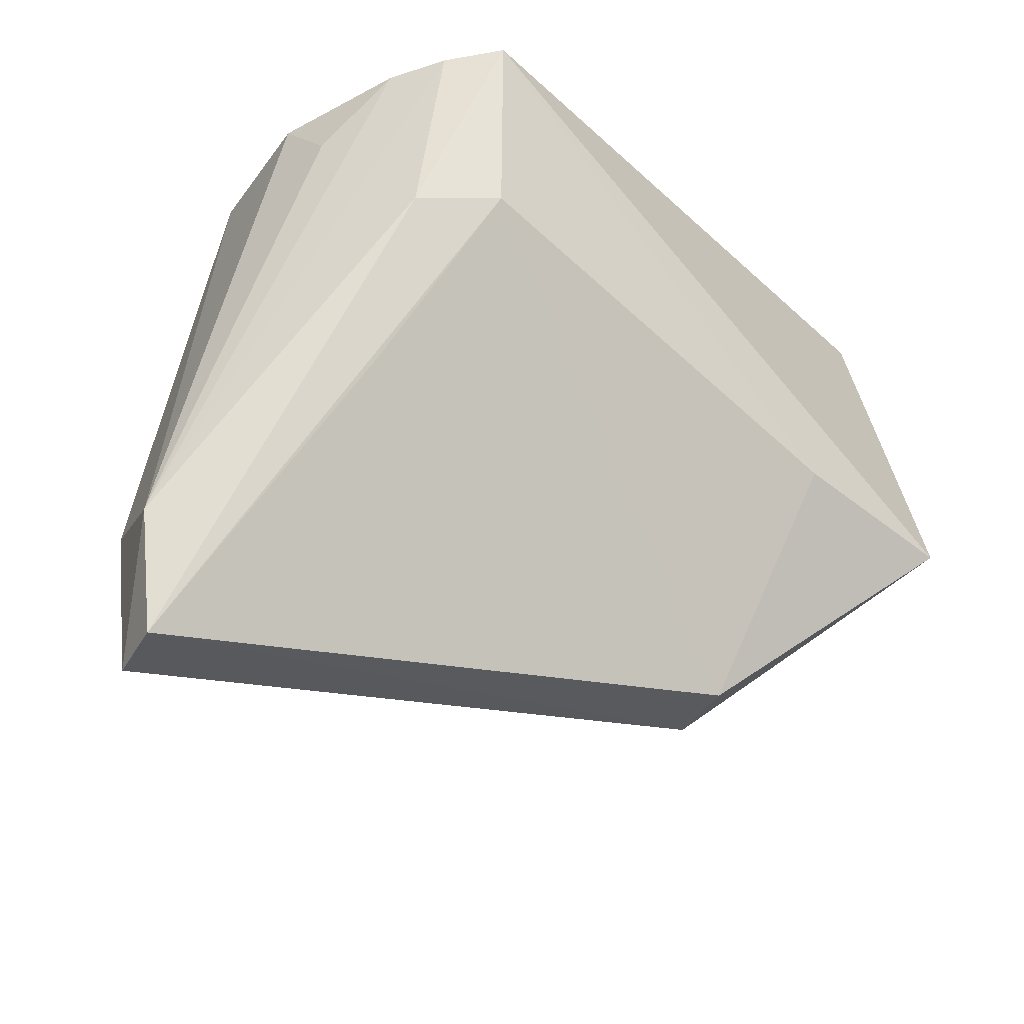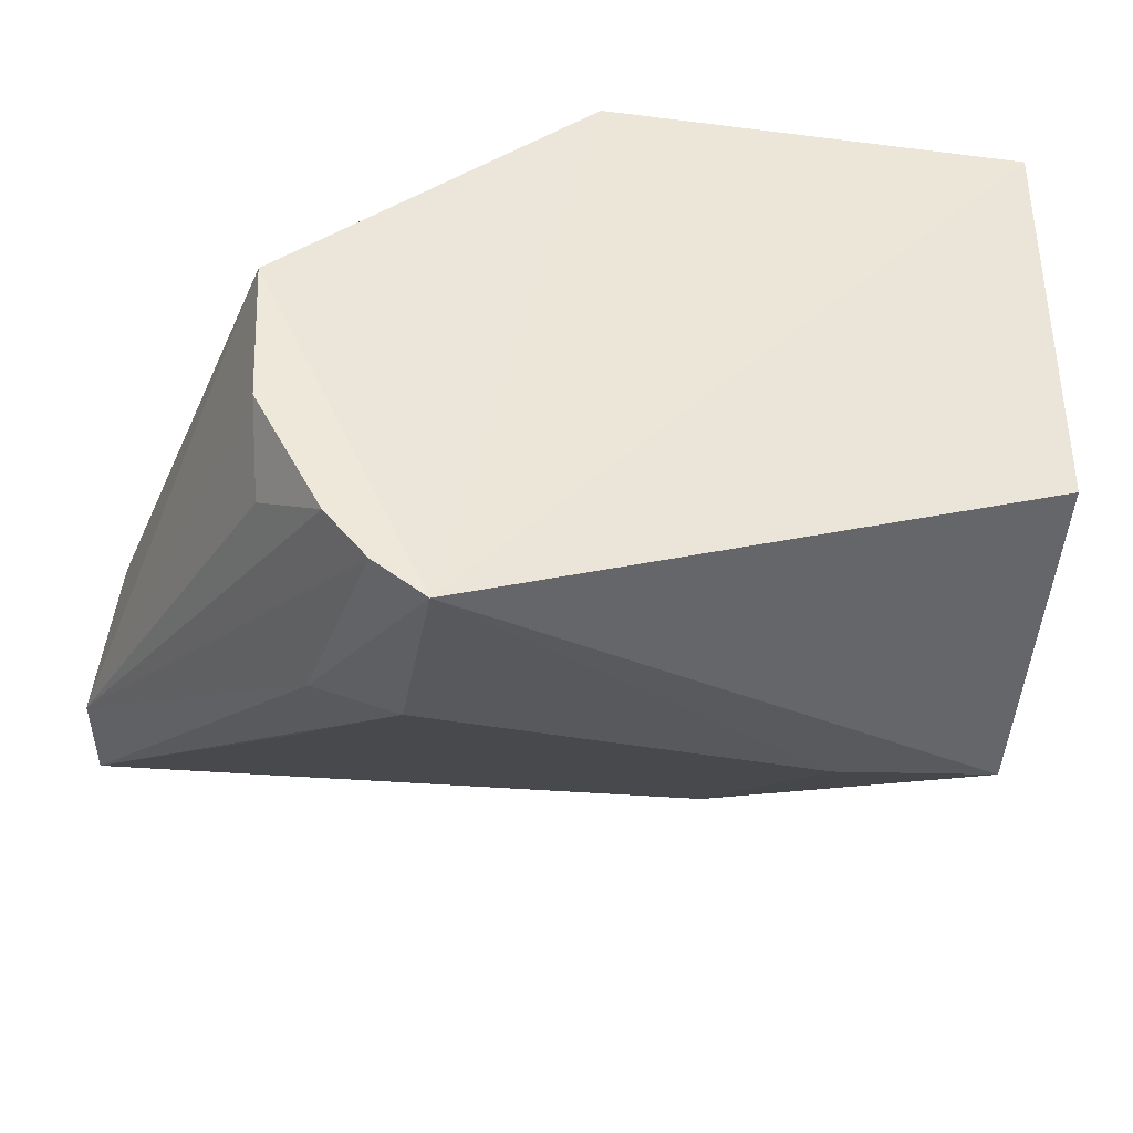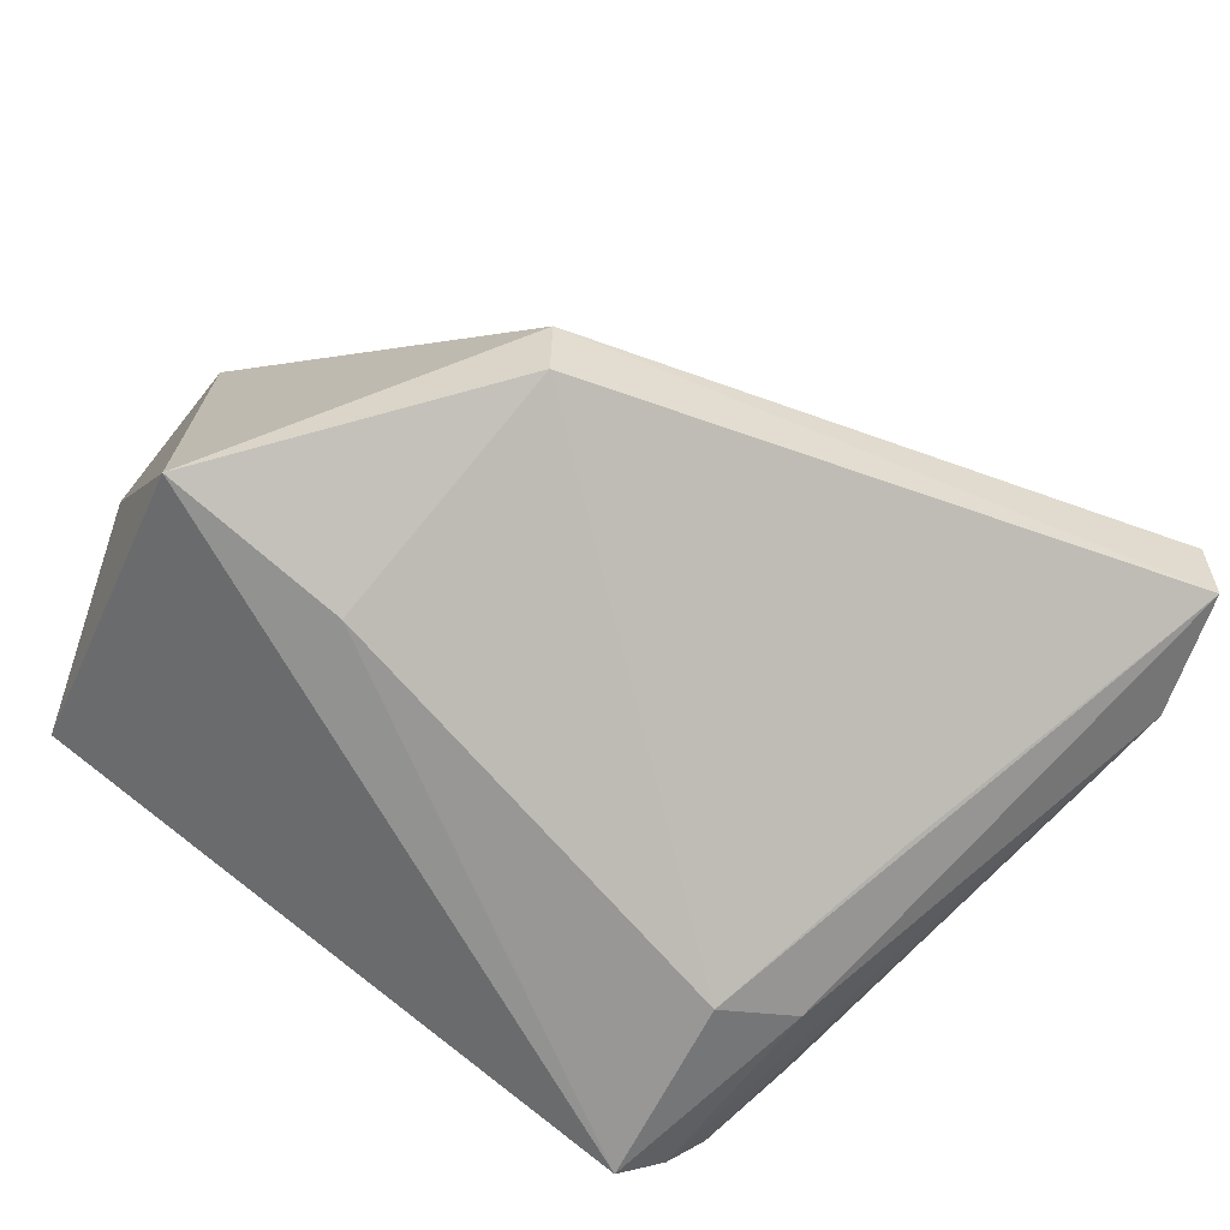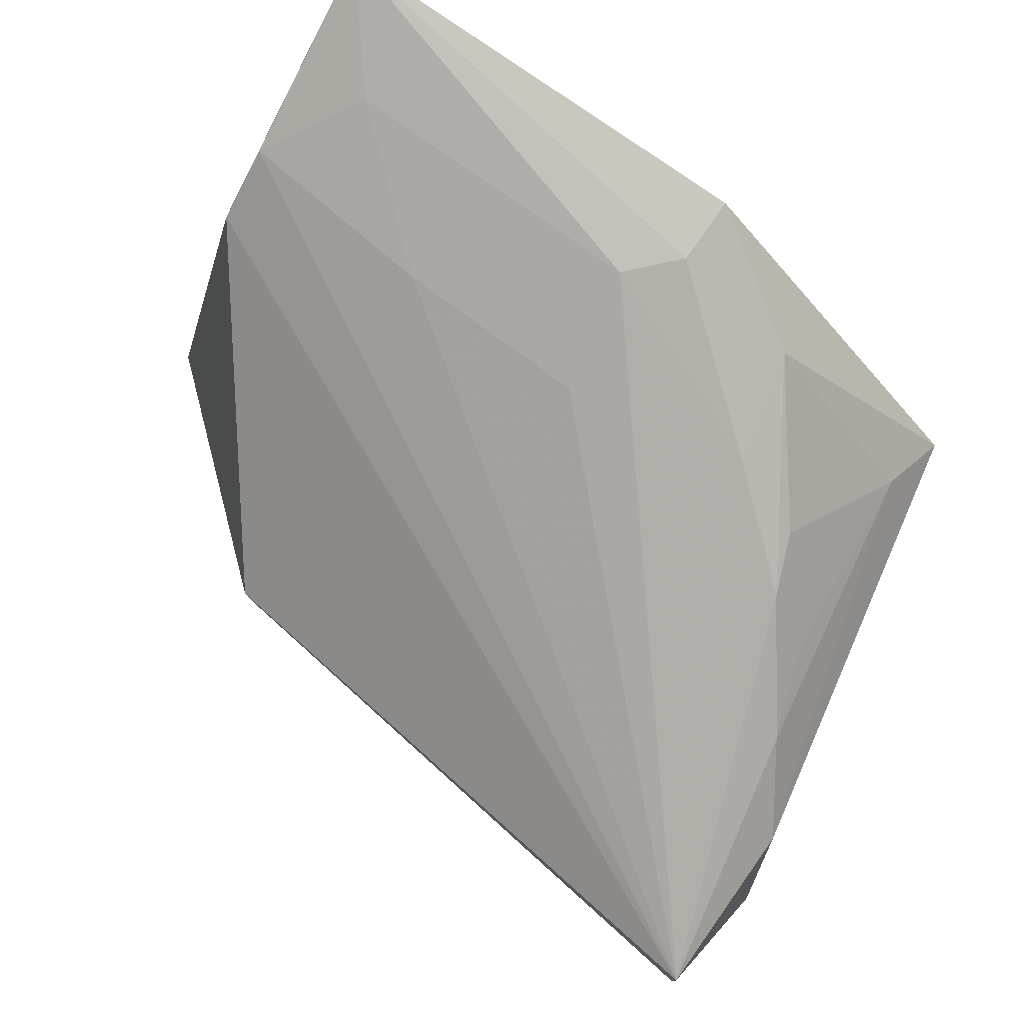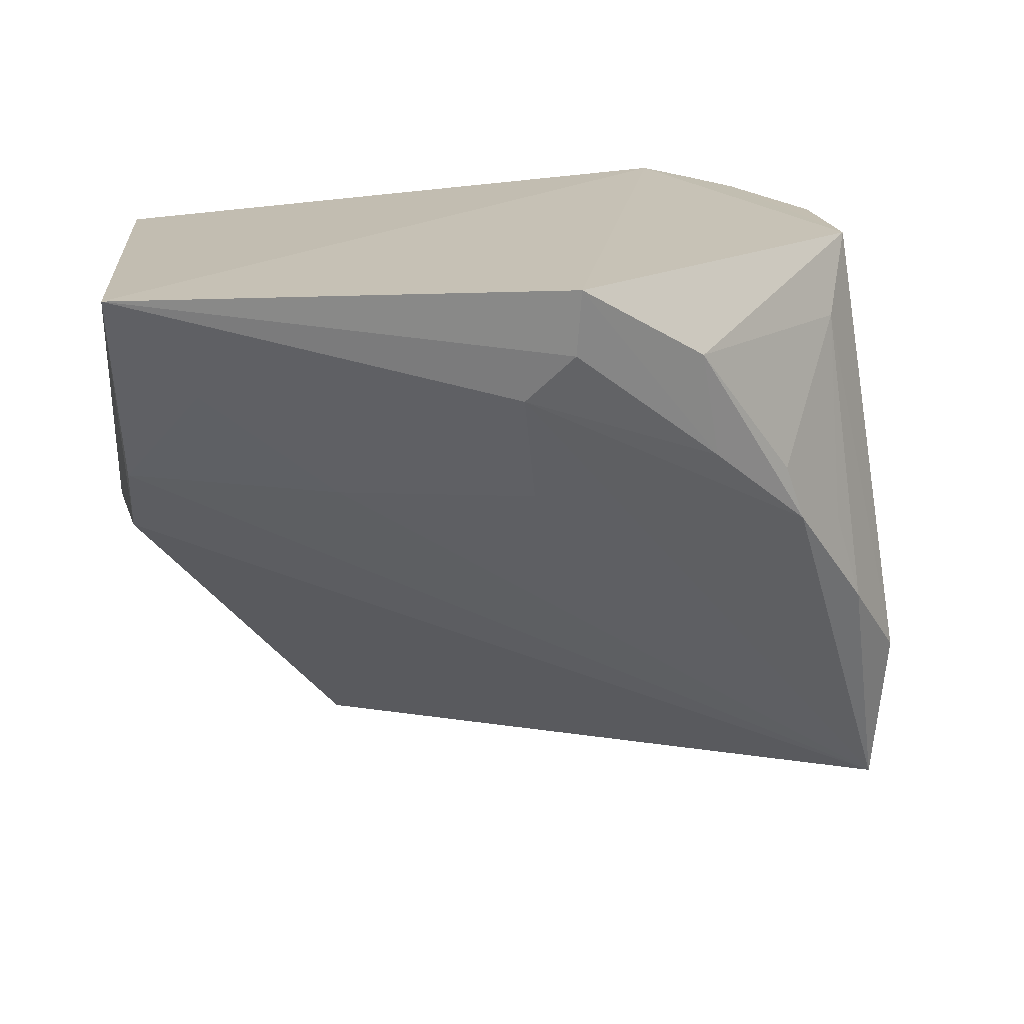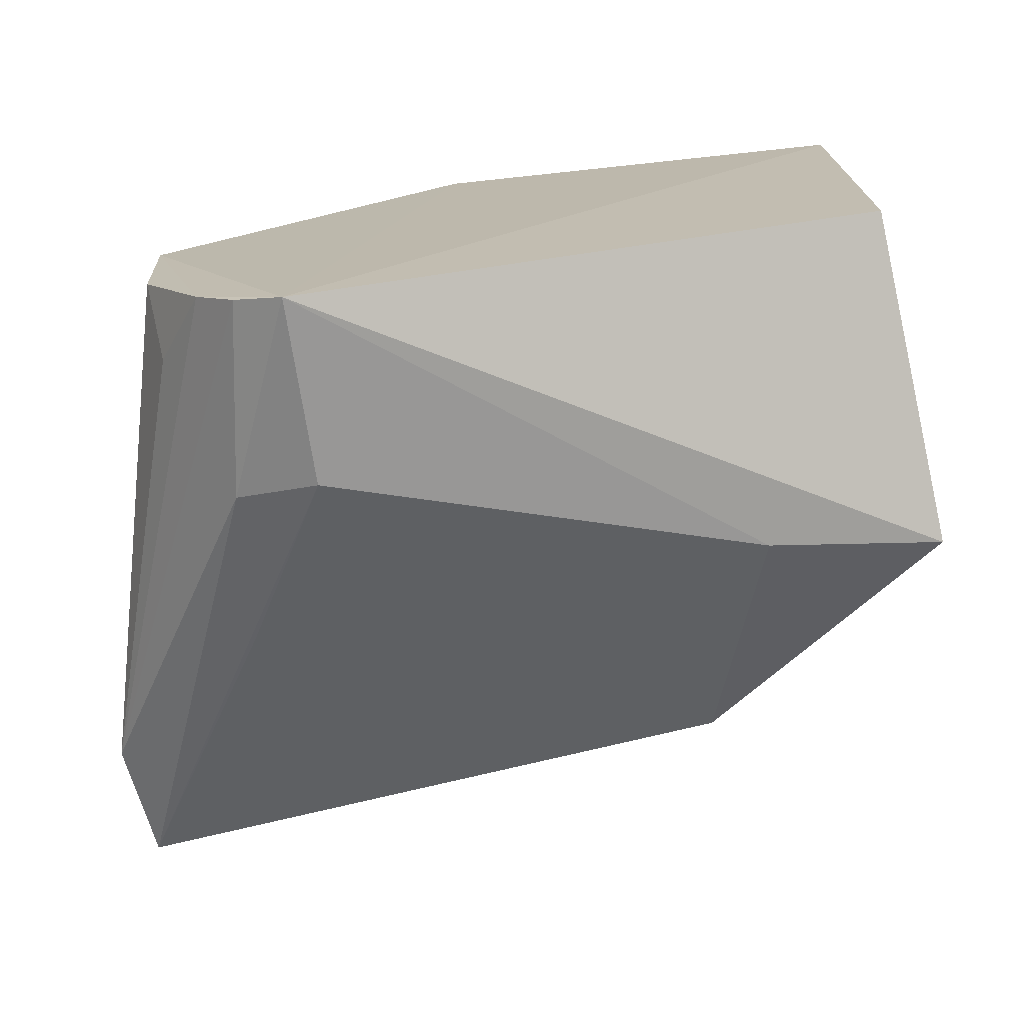
<metadata>
{"format":"obj","ext":"obj","renderer":"f3d","projection":"perspective","resolution":1024,"background":"white","views":[{"elev":-36.6,"azim":-27.3,"up":"+Z"},{"elev":-41.4,"azim":-13.3,"up":"+Y"},{"elev":-57.1,"azim":149.3,"up":"+Y"},{"elev":78.9,"azim":-147.4,"up":"+Y"},{"elev":19.4,"azim":175.6,"up":"+Z"},{"elev":-74.6,"azim":4.6,"up":"+Y"}]}
</metadata>
<code>
v -0.2973 -0.06304 -0.3557
v -0.1571 -0.02357 -0.4309
v -0.1662 -0.008752 -0.3561
v -0.2651 0.08115 -0.3535
v -0.3488 0.01288 -0.4997
v -0.167 0.08937 -0.352
v -0.3492 -0.0038 -0.5
v -0.3343 0.01598 -0.3567
v -0.2535 0.07766 -0.3784
v -0.2113 0.01025 -0.4777
v -0.2947 -0.05709 -0.3975
v -0.3204 0.05053 -0.416
v -0.3287 -0.03098 -0.373
v -0.3543 -0.008345 -0.473
v -0.1682 0.06867 -0.3957
v -0.2643 0.07916 -0.3683
v -0.2113 -0.006333 -0.4772
v -0.1977 -0.03365 -0.4255
v -0.2933 0.06777 -0.3717
v -0.3501 0.02217 -0.4602
v -0.3325 -0.01738 -0.3581
v -0.3086 -0.05479 -0.3569
v -0.3132 -0.05106 -0.4004
v -0.1846 0.07918 -0.3755
v -0.2568 0.0653 -0.404
v -0.1677 0.05851 -0.4106
v -0.298 0.06225 -0.3964
v -0.3144 -0.03668 -0.4368
v -0.3296 0.02855 -0.3735
v -0.3381 0.03537 -0.4417
v -0.3177 -0.04438 -0.3574
v -0.2134 0.0667 -0.4015
v -0.3157 0.05313 -0.4029
v -0.3315 0.03834 -0.4206
f 1 2 3
f 6 3 2
f 6 1 3
f 6 4 1
f 8 1 4
f 10 7 5
f 12 9 5
f 14 5 7
f 16 4 6
f 16 6 9
f 17 10 2
f 17 7 10
f 18 2 1
f 18 1 11
f 18 17 2
f 18 11 17
f 19 8 4
f 20 14 8
f 20 5 14
f 21 14 13
f 21 8 14
f 23 11 1
f 23 22 14
f 23 1 22
f 23 14 7
f 23 7 11
f 24 9 6
f 24 6 15
f 25 5 9
f 26 10 5
f 26 5 15
f 26 2 10
f 26 15 6
f 26 6 2
f 27 16 9
f 27 9 12
f 27 12 19
f 27 19 4
f 27 4 16
f 28 17 11
f 28 11 7
f 28 7 17
f 29 8 19
f 29 20 8
f 30 12 5
f 30 5 20
f 30 20 29
f 31 1 8
f 31 8 21
f 31 22 1
f 31 21 13
f 31 13 14
f 31 14 22
f 32 15 5
f 32 5 25
f 32 24 15
f 32 25 9
f 32 9 24
f 33 29 19
f 33 19 12
f 33 12 30
f 34 33 30
f 34 30 29
f 34 29 33

</code>
